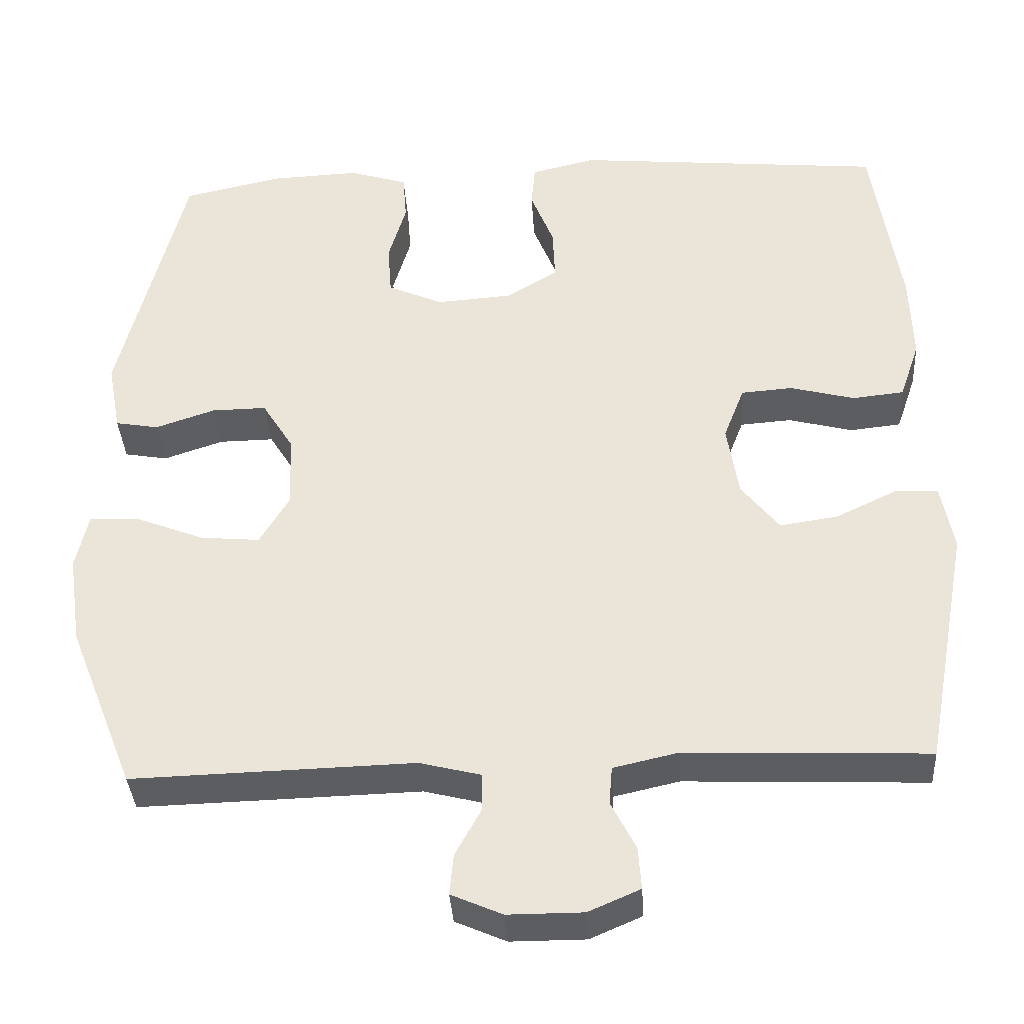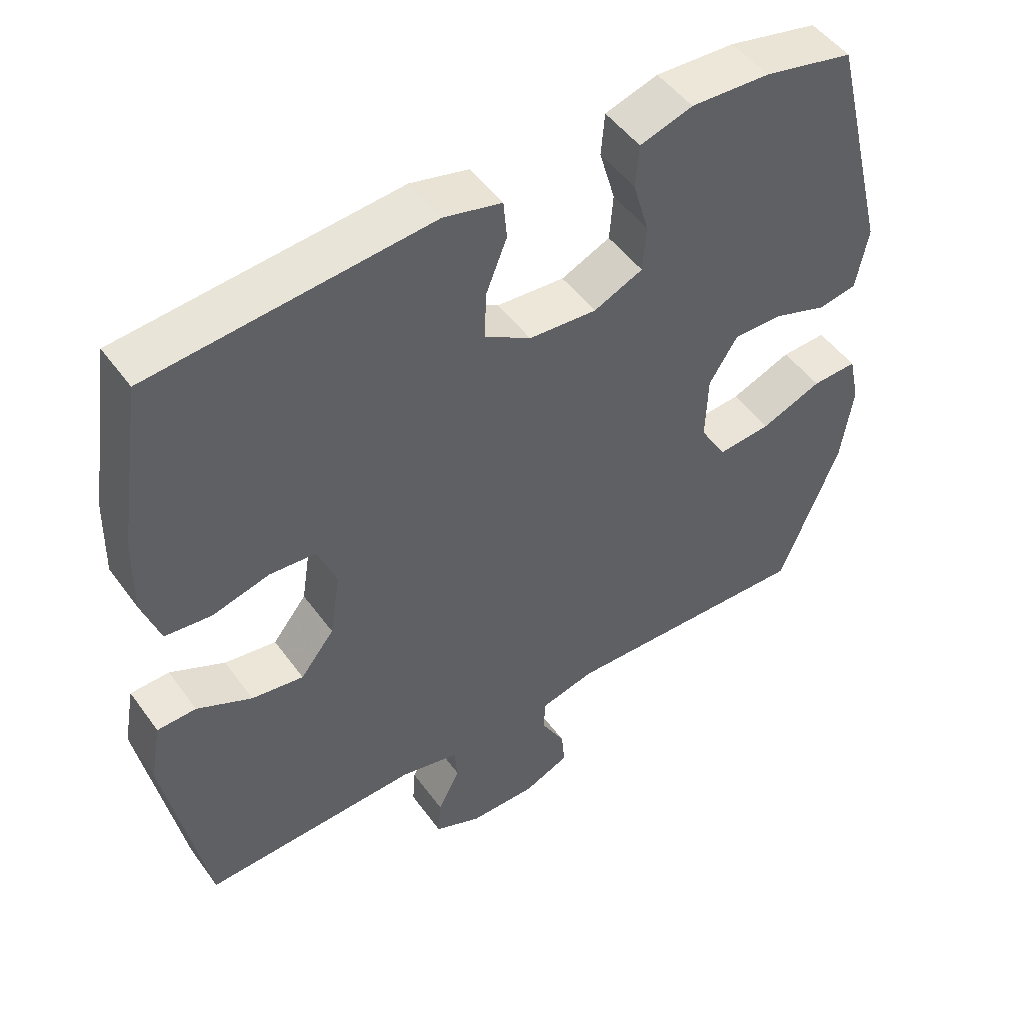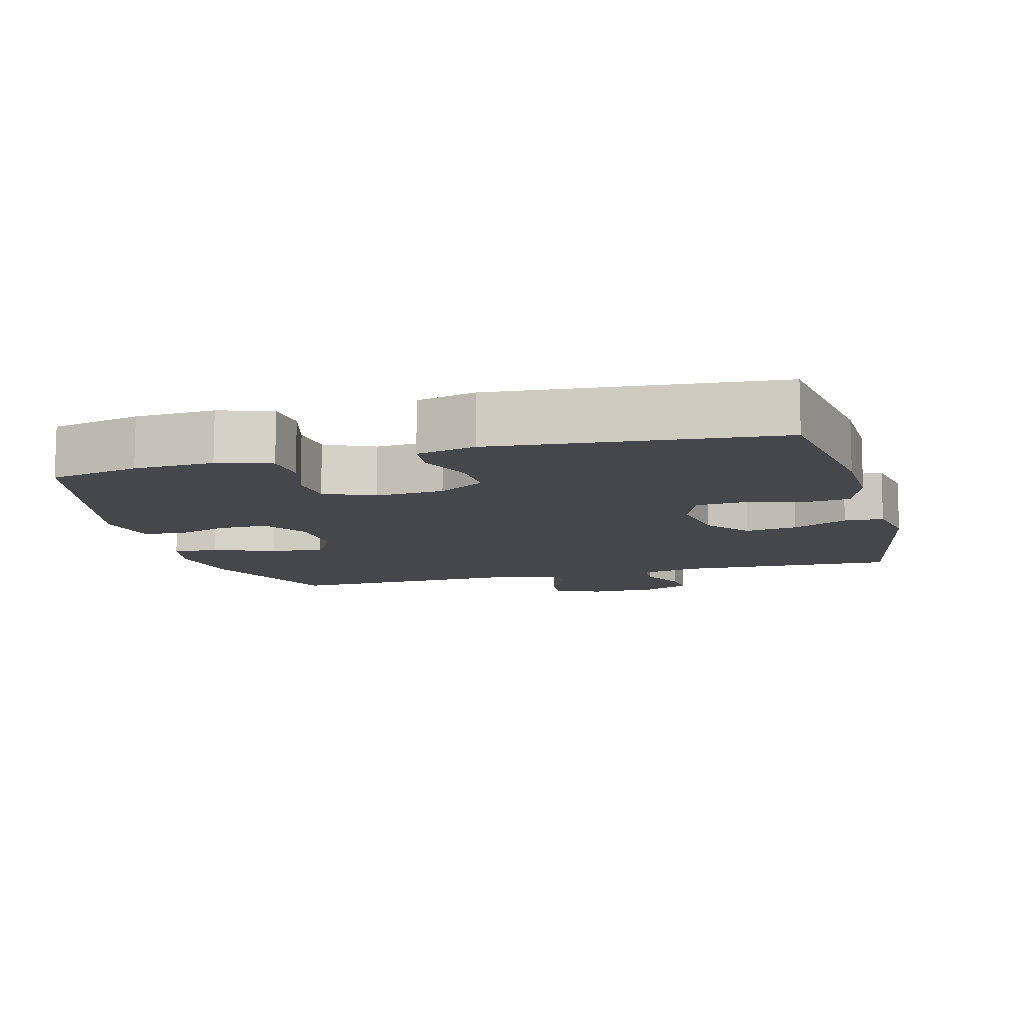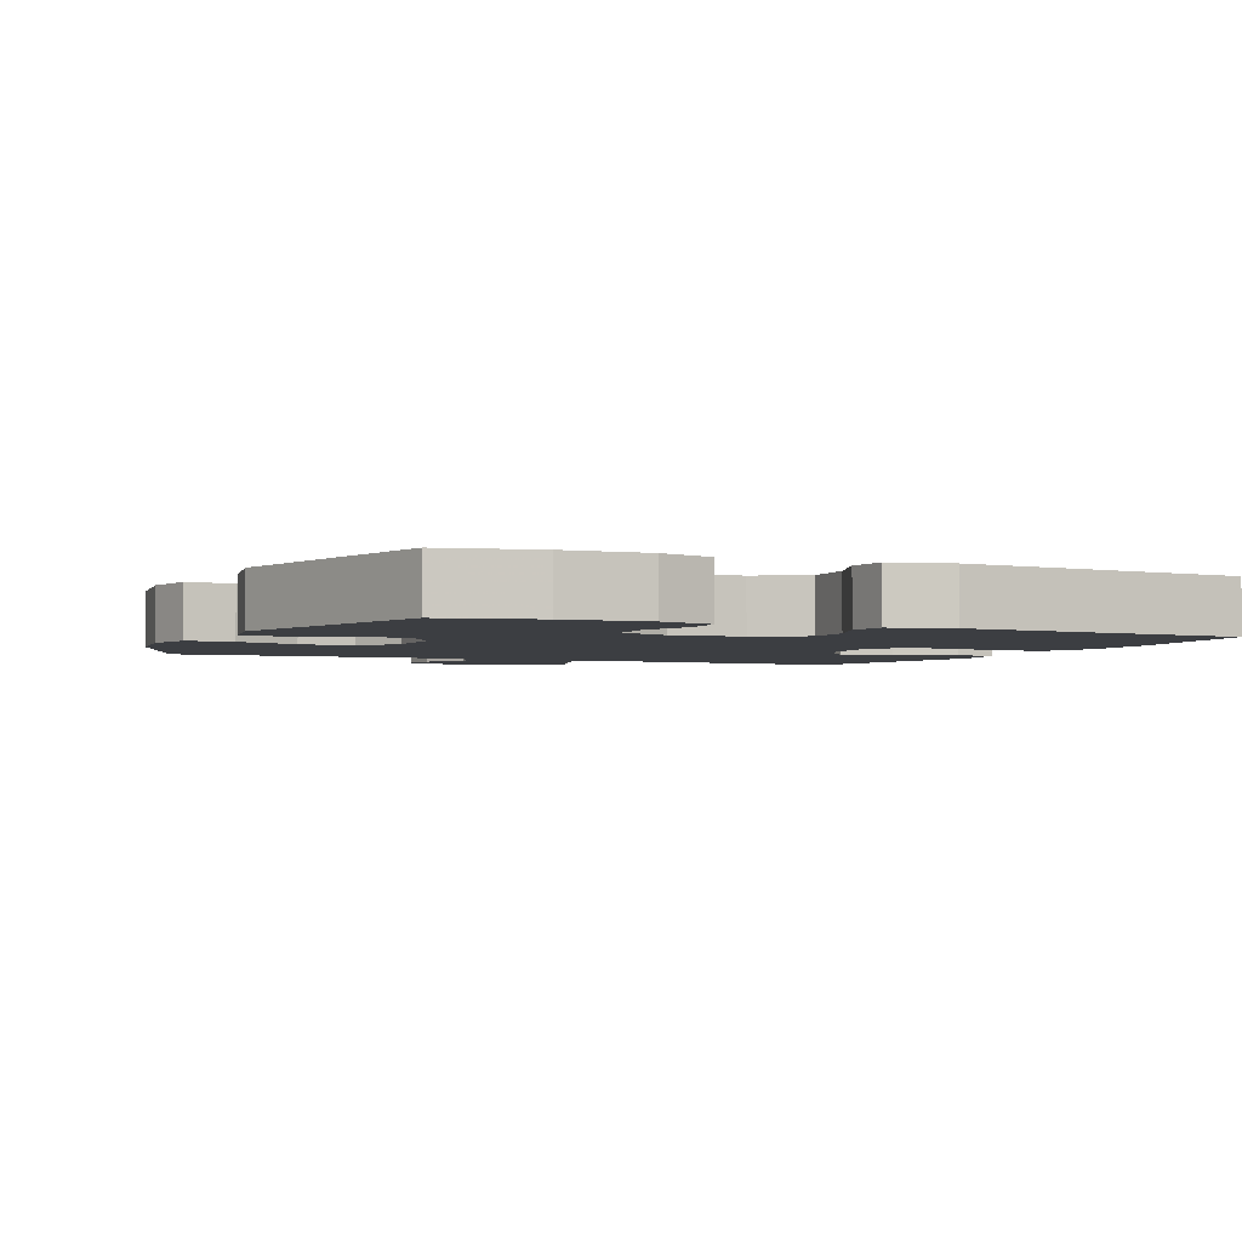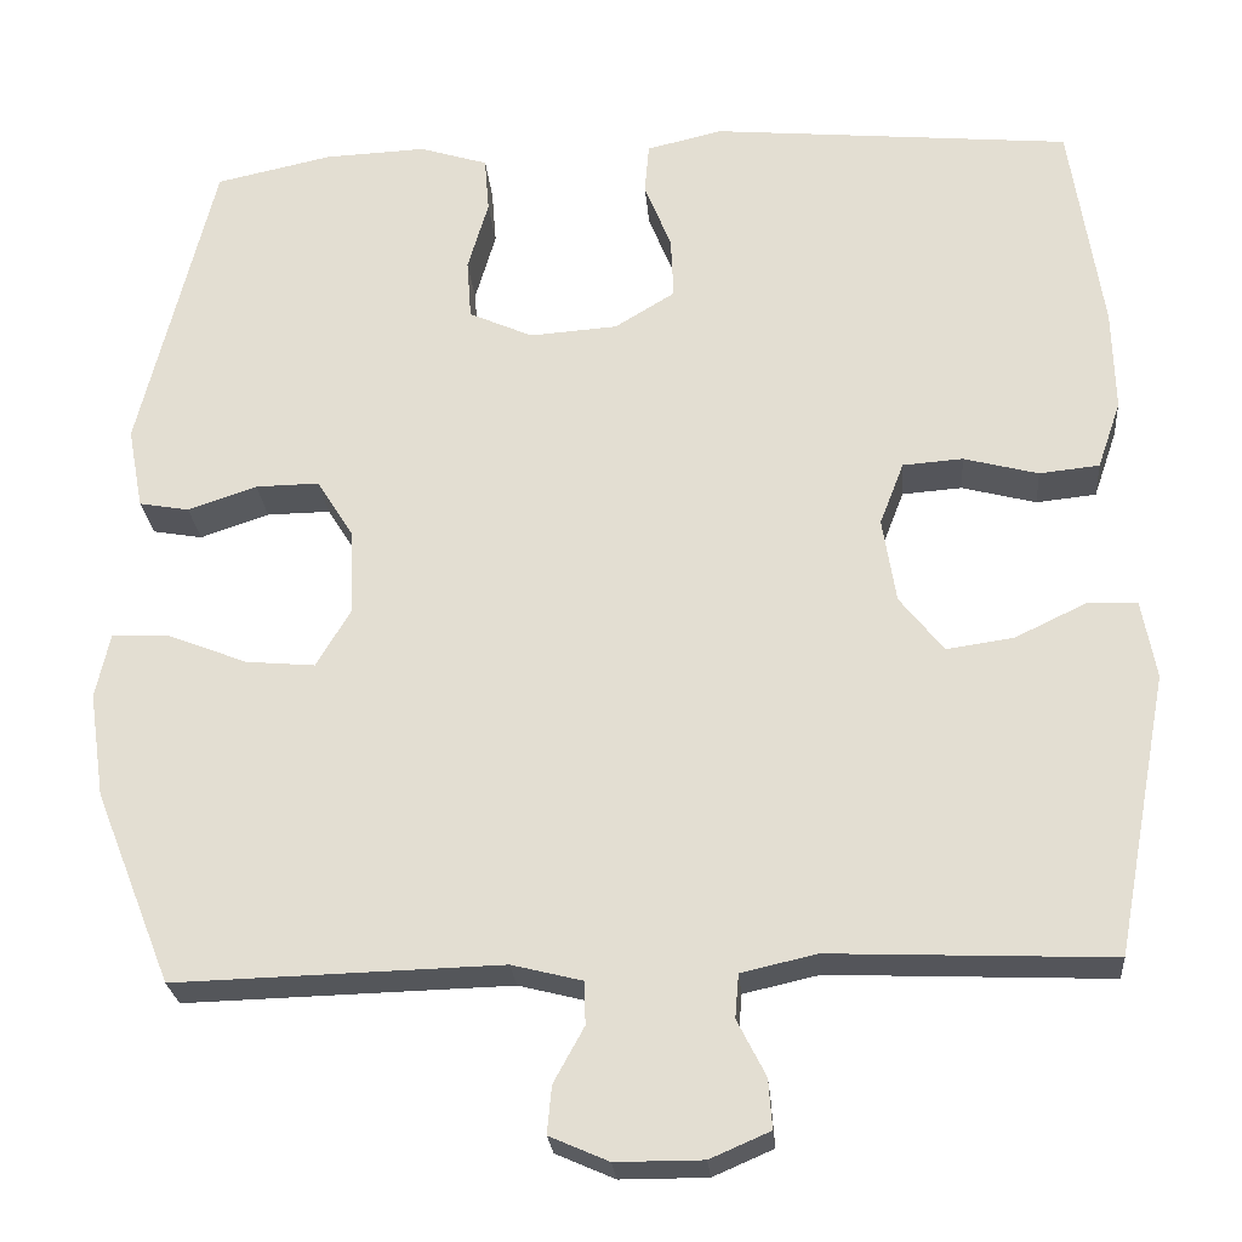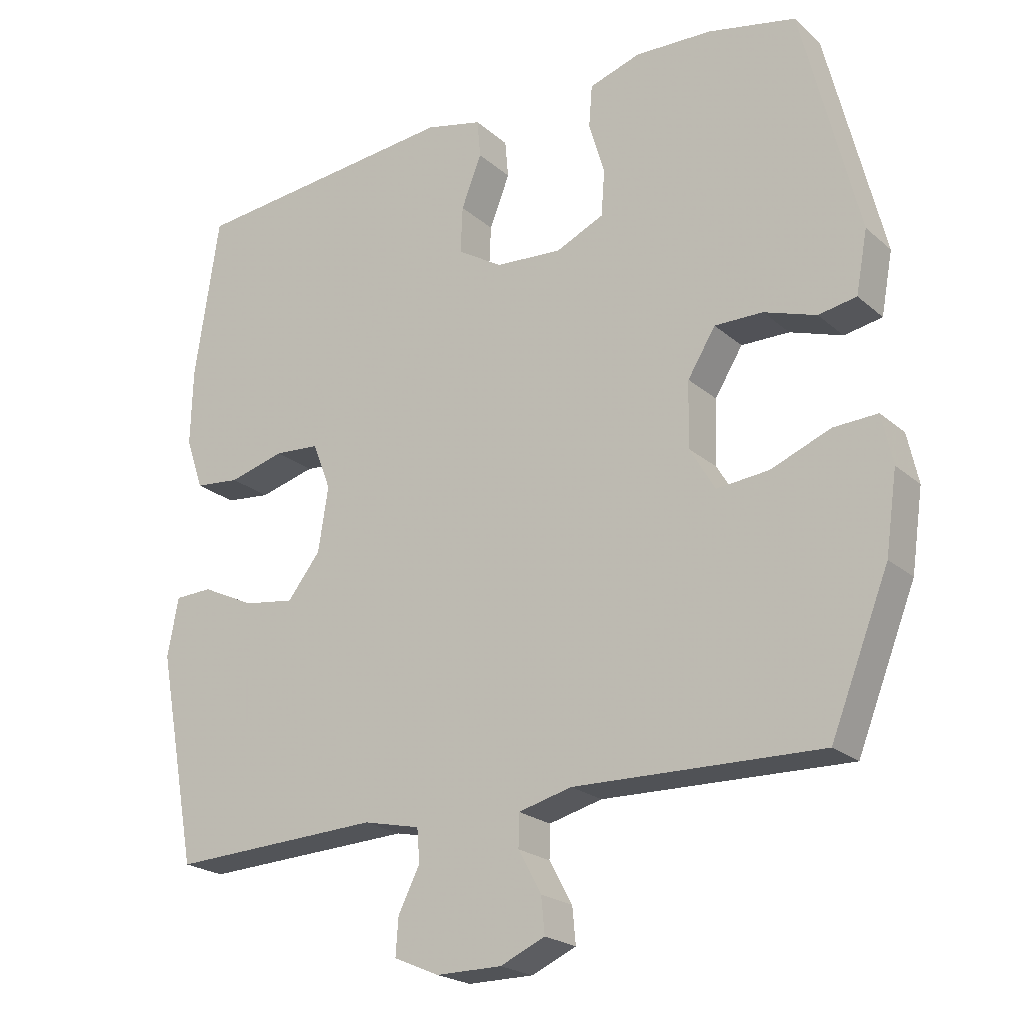
<metadata>
{"format":"obj","ext":"obj","renderer":"f3d","projection":"perspective","resolution":1024,"background":"white","views":[{"elev":-36.7,"azim":3.5,"up":"+Z"},{"elev":49.2,"azim":145.6,"up":"+Z"},{"elev":-10.6,"azim":15.1,"up":"+Y"},{"elev":-3.0,"azim":-24.2,"up":"+Y"},{"elev":-25.1,"azim":4.8,"up":"+Z"},{"elev":-22.0,"azim":-145.4,"up":"+Z"}]}
</metadata>
<code>
v -0.5 0.07 -0.5
v -0.586 0.07 -0.284
v -0.603 0.07 -0.167
v -0.587 0.07 -0.094
v -0.522 0.07 -0.097
v -0.434 0.07 -0.132
v -0.357 0.07 -0.139
v -0.319 0.07 -0.075
v -0.322 0.07 0.021
v -0.363 0.07 0.087
v -0.434 0.07 0.086
v -0.511 0.07 0.06
v -0.567 0.07 0.07
v -0.584 0.07 0.161
v -0.5 0.07 0.5
v -0.371 0.07 0.528
v -0.257 0.07 0.533
v -0.181 0.07 0.509
v -0.176 0.07 0.447
v -0.199 0.07 0.368
v -0.194 0.07 0.301
v -0.123 0.07 0.269
v -0.025 0.07 0.276
v 0.042 0.07 0.317
v 0.039 0.07 0.386
v 0.009 0.07 0.462
v 0.014 0.07 0.518
v 0.098 0.07 0.538
v 0.5 0.07 0.5
v 0.536 0.07 0.261
v 0.539 0.07 0.147
v 0.513 0.07 0.071
v 0.446 0.07 0.064
v 0.363 0.07 0.086
v 0.296 0.07 0.081
v 0.269 0.07 0.011
v 0.284 0.07 -0.084
v 0.333 0.07 -0.146
v 0.408 0.07 -0.135
v 0.487 0.07 -0.097
v 0.543 0.07 -0.099
v 0.559 0.07 -0.186
v 0.5 0.07 -0.5
v 0.187 0.07 -0.487
v 0.103 0.07 -0.506
v 0.099 0.07 -0.555
v 0.131 0.07 -0.618
v 0.135 0.07 -0.673
v 0.068 0.07 -0.702
v -0.029 0.07 -0.702
v -0.095 0.07 -0.673
v -0.09 0.07 -0.62
v -0.056 0.07 -0.558
v -0.057 0.07 -0.51
v -0.136 0.07 -0.49
v -0.5 0 -0.5
v -0.586 0 -0.284
v -0.603 0 -0.167
v -0.587 0 -0.094
v -0.522 0 -0.097
v -0.434 0 -0.132
v -0.357 0 -0.139
v -0.319 0 -0.075
v -0.322 0 0.021
v -0.363 0 0.087
v -0.434 0 0.086
v -0.511 0 0.06
v -0.567 0 0.07
v -0.584 0 0.161
v -0.5 0 0.5
v -0.371 0 0.528
v -0.257 0 0.533
v -0.181 0 0.509
v -0.176 0 0.447
v -0.199 0 0.368
v -0.194 0 0.301
v -0.123 0 0.269
v -0.025 0 0.276
v 0.042 0 0.317
v 0.039 0 0.386
v 0.009 0 0.462
v 0.014 0 0.518
v 0.098 0 0.538
v 0.5 0 0.5
v 0.536 0 0.261
v 0.539 0 0.147
v 0.513 0 0.071
v 0.446 0 0.064
v 0.363 0 0.086
v 0.296 0 0.081
v 0.269 0 0.011
v 0.284 0 -0.084
v 0.333 0 -0.146
v 0.408 0 -0.135
v 0.487 0 -0.097
v 0.543 0 -0.099
v 0.559 0 -0.186
v 0.5 0 -0.5
v 0.187 0 -0.487
v 0.103 0 -0.506
v 0.099 0 -0.555
v 0.131 0 -0.618
v 0.135 0 -0.673
v 0.068 0 -0.702
v -0.029 0 -0.702
v -0.095 0 -0.673
v -0.09 0 -0.62
v -0.056 0 -0.558
v -0.057 0 -0.51
v -0.136 0 -0.49
f 51 52 53
f 50 51 53
f 49 50 53
f 48 49 53
f 47 48 53
f 46 47 53
f 45 46 53 54
f 44 45 54 55
f 42 43 44
f 41 42 44
f 40 41 44
f 39 40 44
f 38 39 44 55
f 32 33 34
f 31 32 34
f 30 31 34
f 29 30 34
f 28 29 34
f 27 28 34
f 26 27 34
f 25 26 34
f 24 25 34 35
f 23 24 35 36
f 18 19 20
f 17 18 20
f 16 17 20
f 15 16 20
f 14 15 20
f 13 14 20
f 12 13 20
f 11 12 20
f 10 11 20 21
f 9 10 21 22
f 4 5 6
f 3 4 6
f 2 3 6
f 1 2 6
f 55 1 6
f 55 6 7
f 55 7 8
f 38 55 8
f 37 38 8
f 23 36 37
f 22 23 37
f 9 22 37
f 8 9 37
f 108 107 106
f 108 106 105
f 108 105 104
f 108 104 103
f 108 103 102
f 108 102 101
f 109 108 101 100
f 110 109 100 99
f 99 98 97
f 99 97 96
f 99 96 95
f 99 95 94
f 110 99 94 93
f 89 88 87
f 89 87 86
f 89 86 85
f 89 85 84
f 89 84 83
f 89 83 82
f 89 82 81
f 89 81 80
f 90 89 80 79
f 91 90 79 78
f 75 74 73
f 75 73 72
f 75 72 71
f 75 71 70
f 75 70 69
f 75 69 68
f 75 68 67
f 75 67 66
f 76 75 66 65
f 77 76 65 64
f 61 60 59
f 61 59 58
f 61 58 57
f 61 57 56
f 61 56 110
f 62 61 110
f 63 62 110
f 63 110 93
f 63 93 92
f 92 91 78
f 92 78 77
f 92 77 64
f 92 64 63
f 1 56 57 2
f 2 57 58 3
f 3 58 59 4
f 4 59 60 5
f 5 60 61 6
f 6 61 62 7
f 7 62 63 8
f 8 63 64 9
f 9 64 65 10
f 10 65 66 11
f 11 66 67 12
f 12 67 68 13
f 13 68 69 14
f 14 69 70 15
f 15 70 71 16
f 16 71 72 17
f 17 72 73 18
f 18 73 74 19
f 19 74 75 20
f 20 75 76 21
f 21 76 77 22
f 22 77 78 23
f 23 78 79 24
f 24 79 80 25
f 25 80 81 26
f 26 81 82 27
f 27 82 83 28
f 28 83 84 29
f 29 84 85 30
f 30 85 86 31
f 31 86 87 32
f 32 87 88 33
f 33 88 89 34
f 34 89 90 35
f 35 90 91 36
f 36 91 92 37
f 37 92 93 38
f 38 93 94 39
f 39 94 95 40
f 40 95 96 41
f 41 96 97 42
f 42 97 98 43
f 43 98 99 44
f 44 99 100 45
f 45 100 101 46
f 46 101 102 47
f 47 102 103 48
f 48 103 104 49
f 49 104 105 50
f 50 105 106 51
f 51 106 107 52
f 52 107 108 53
f 53 108 109 54
f 54 109 110 55
f 55 110 56 1

</code>
